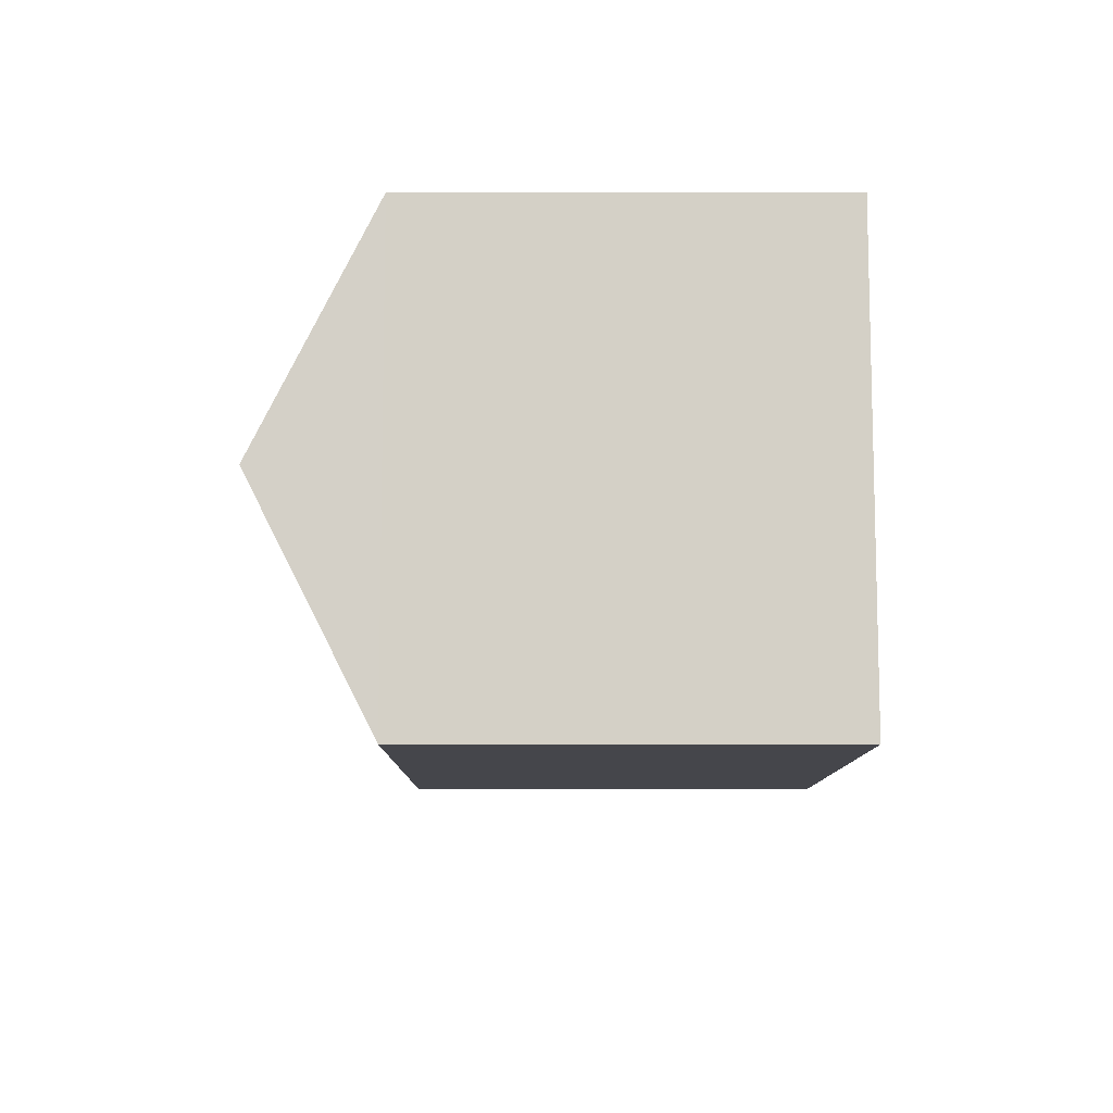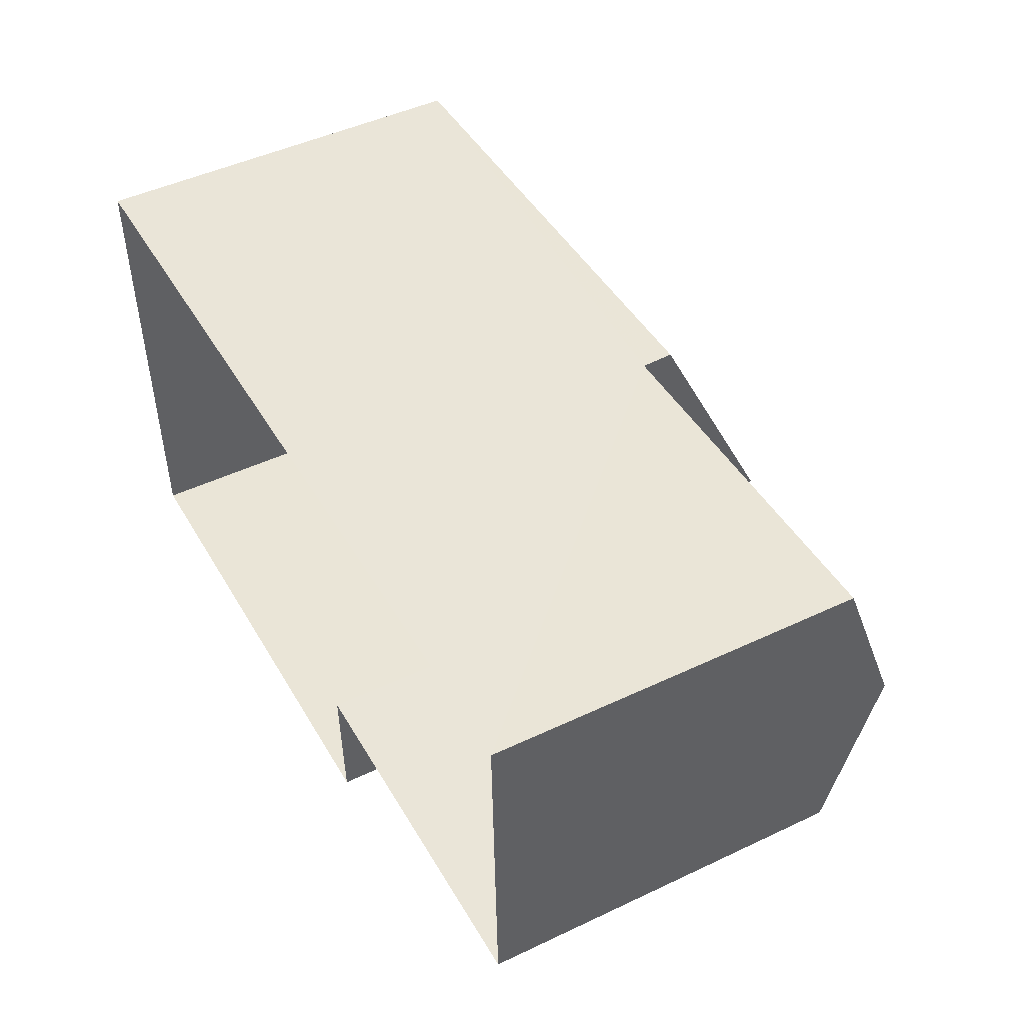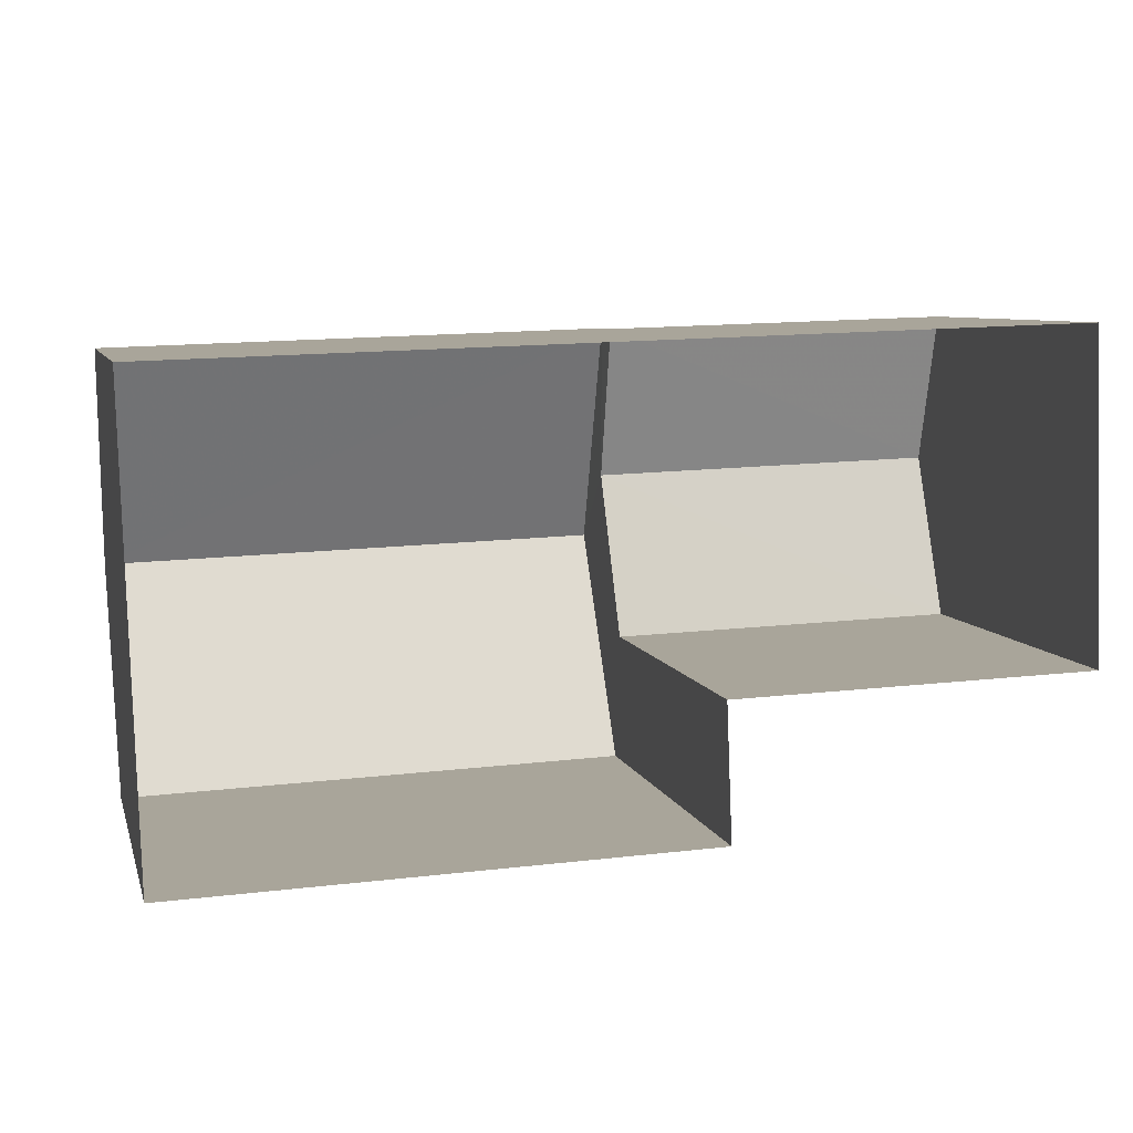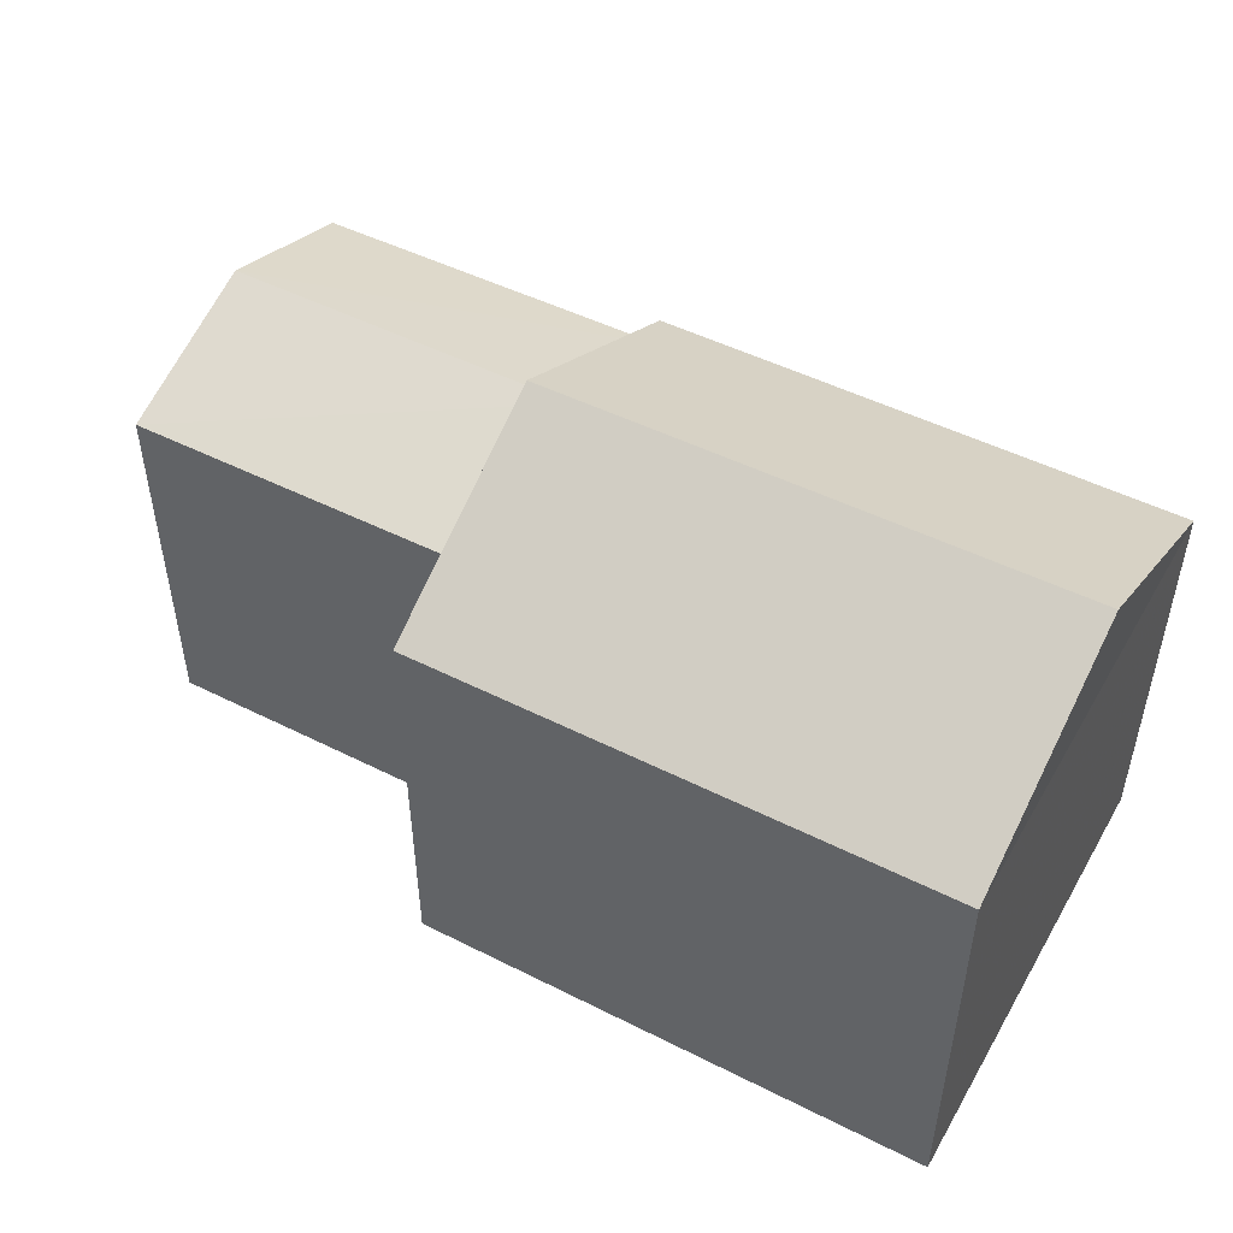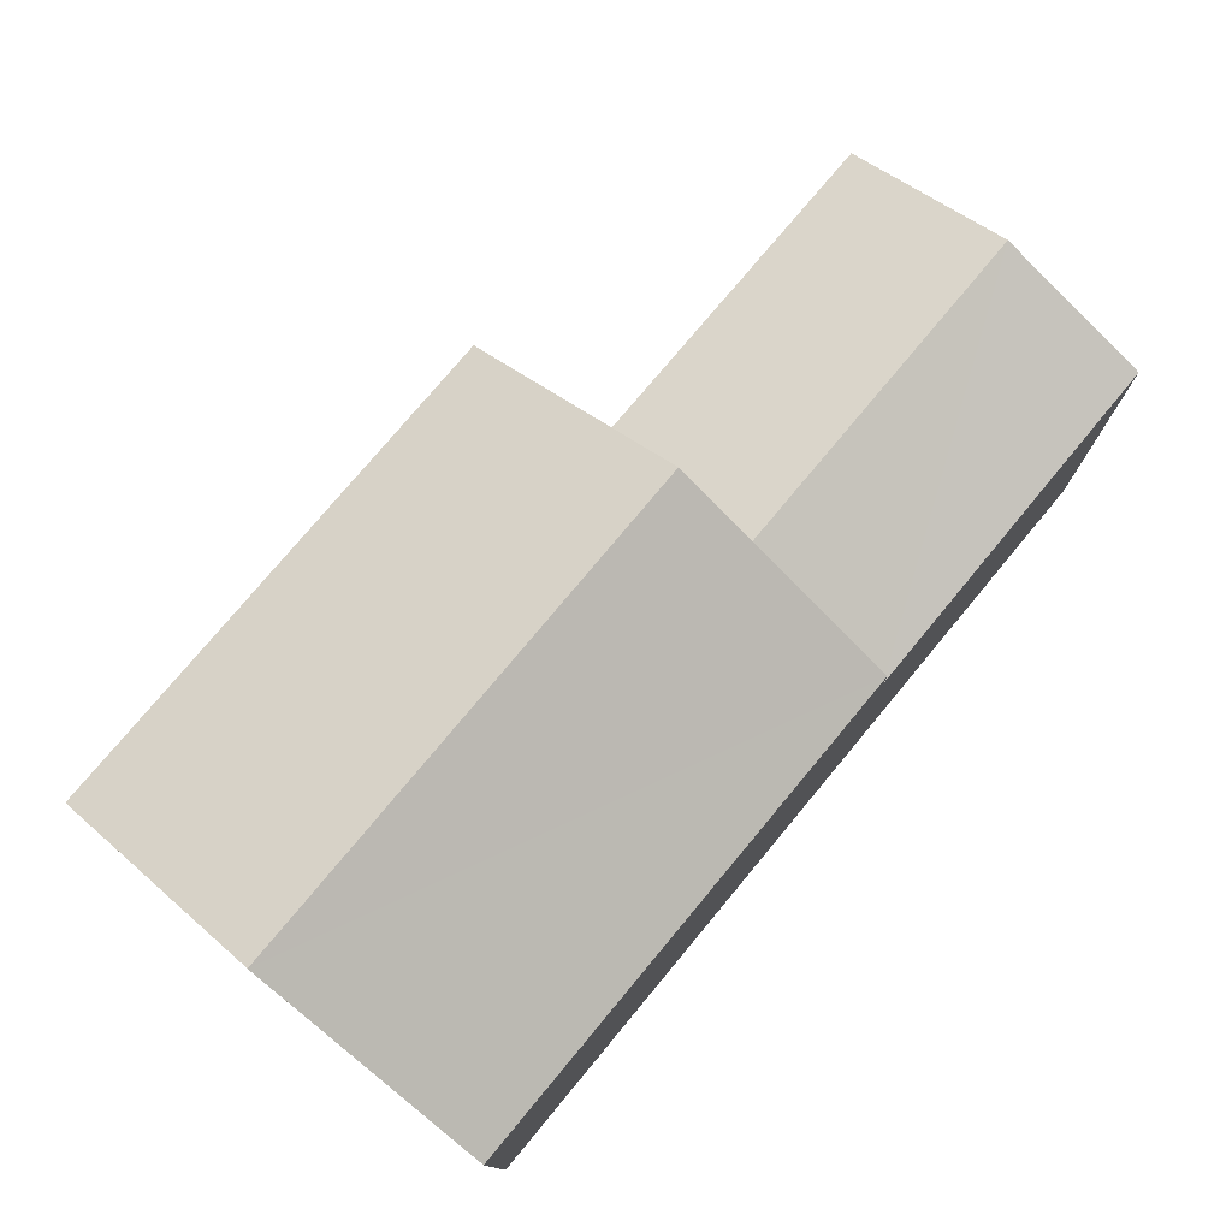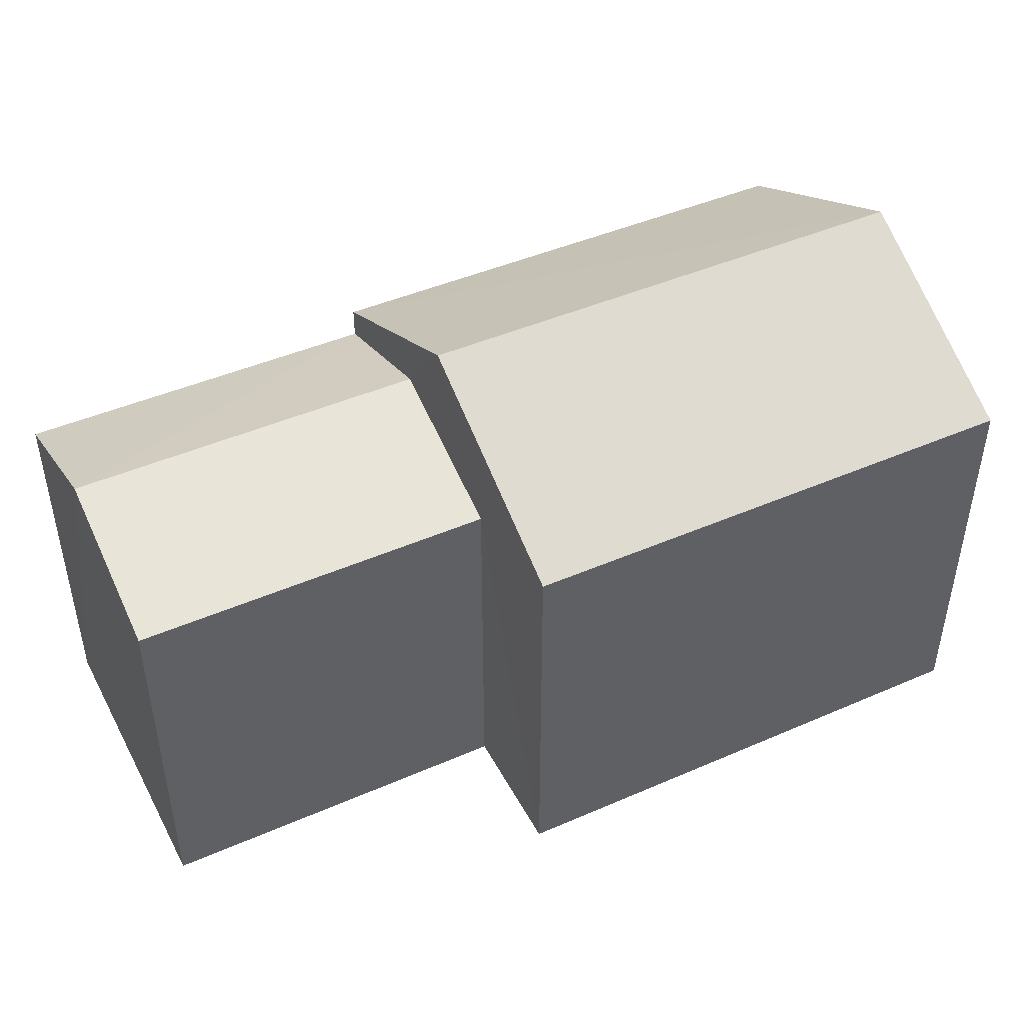
<metadata>
{"format":"obj","ext":"obj","renderer":"f3d","projection":"perspective","resolution":1024,"background":"white","views":[{"elev":-11.8,"azim":90.0,"up":"+Y"},{"elev":46.8,"azim":-118.4,"up":"+Y"},{"elev":7.3,"azim":166.1,"up":"+Y"},{"elev":49.1,"azim":27.2,"up":"+Z"},{"elev":76.6,"azim":127.9,"up":"+Z"},{"elev":45.2,"azim":-28.5,"up":"+Z"}]}
</metadata>
<code>
v -3.724e+05 -1.044e+05 28.63
v -3.724e+05 -1.044e+05 28.63
v -3.724e+05 -1.044e+05 28.63
v -3.724e+05 -1.043e+05 28.63
v -3.724e+05 -1.043e+05 28.63
v -3.724e+05 -1.044e+05 28.63
v -3.724e+05 -1.043e+05 35.31
v -3.724e+05 -1.043e+05 35.31
v -3.724e+05 -1.044e+05 36.34
v -3.724e+05 -1.044e+05 36.34
v -3.724e+05 -1.044e+05 35.31
v -3.724e+05 -1.044e+05 35.31
v -3.724e+05 -1.044e+05 37.97
v -3.724e+05 -1.043e+05 35.87
v -3.724e+05 -1.043e+05 35.87
v -3.724e+05 -1.044e+05 37.97
v -3.724e+05 -1.044e+05 35.87
v -3.724e+05 -1.044e+05 35.87
f 1 2 3
f 3 2 4
f 4 2 5
f 2 6 5
f 7 8 9
f 10 7 9
f 10 9 11
f 12 10 11
f 13 14 15
f 16 13 15
f 13 17 18
f 13 16 17
f 15 14 7
f 14 4 7
f 7 5 8
f 7 4 5
f 8 5 9
f 5 6 9
f 6 11 9
f 18 3 14
f 18 14 13
f 3 4 14
f 18 1 3
f 18 17 1
f 15 7 10
f 2 1 12
f 16 10 12
f 16 15 10
f 12 1 17
f 16 12 17
f 2 11 6
f 2 12 11

</code>
